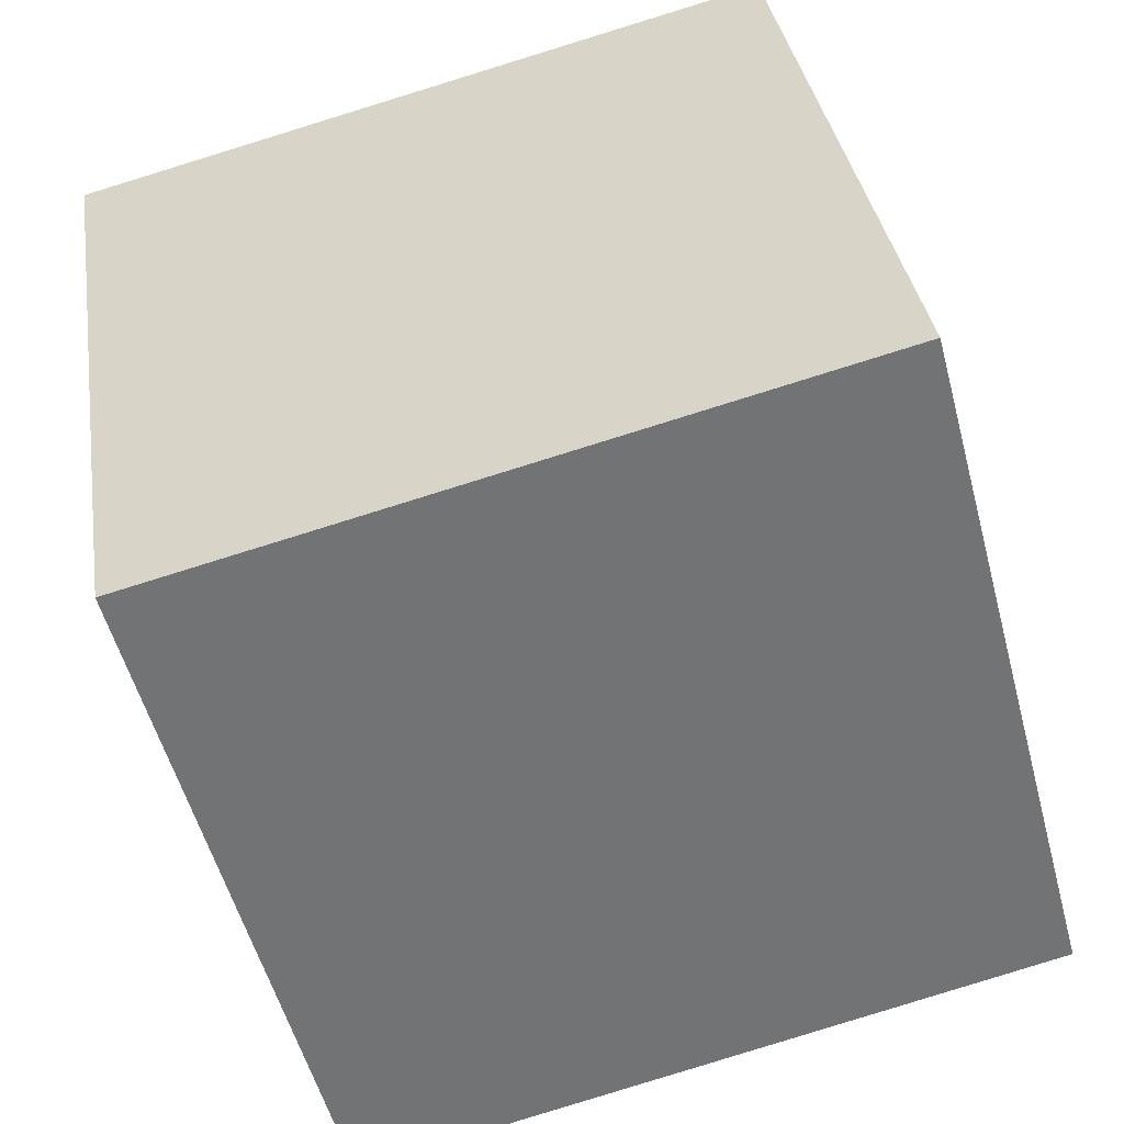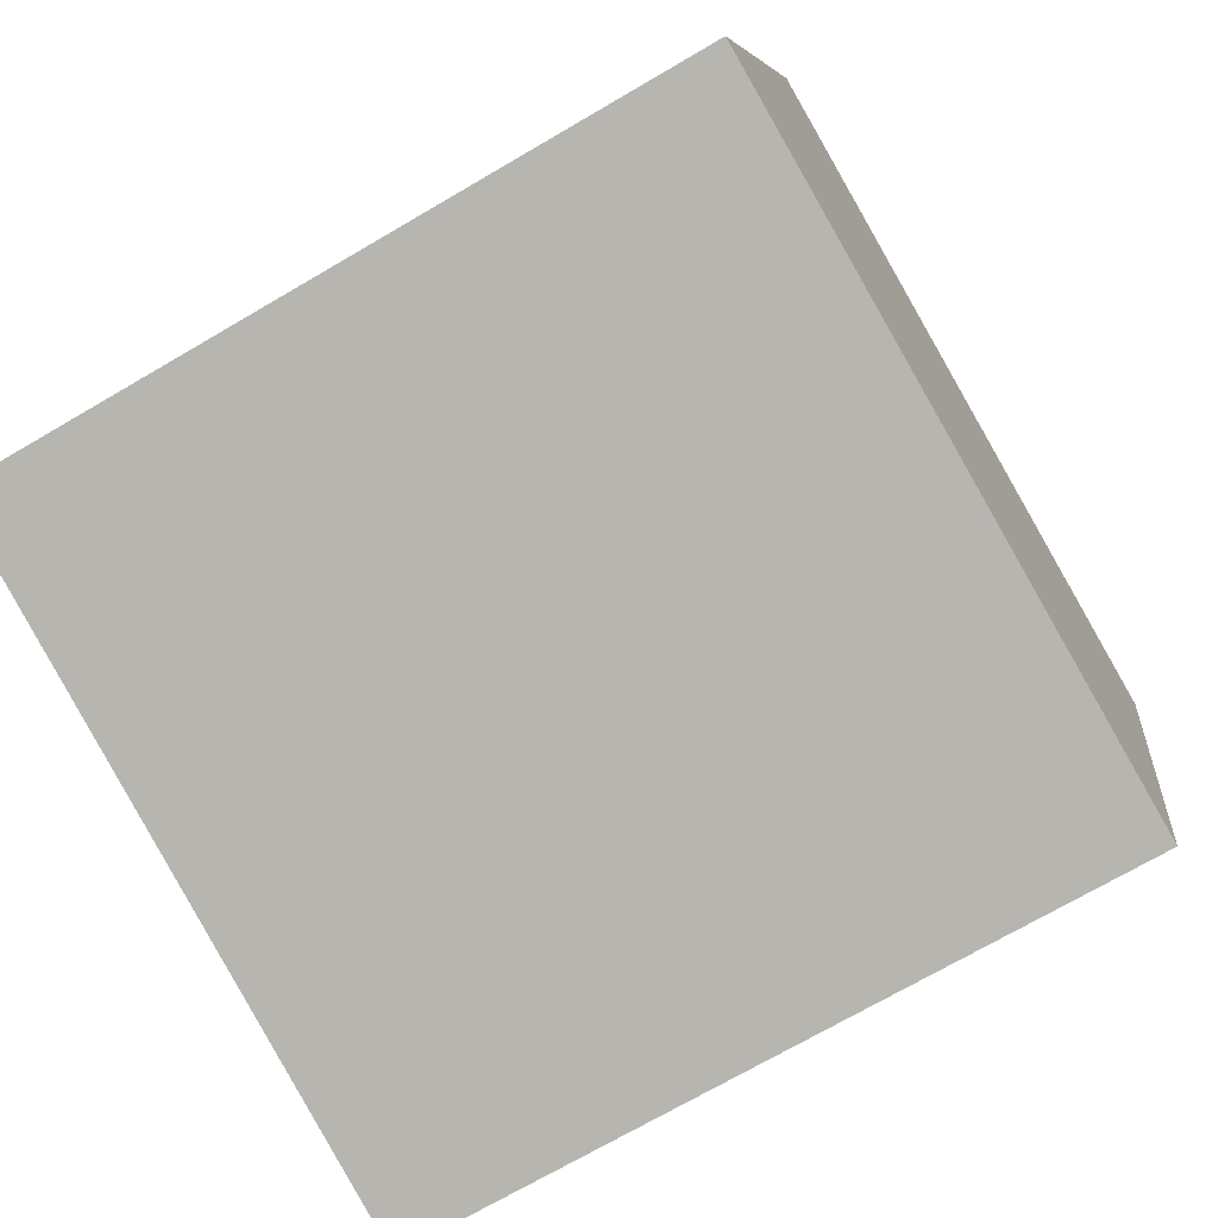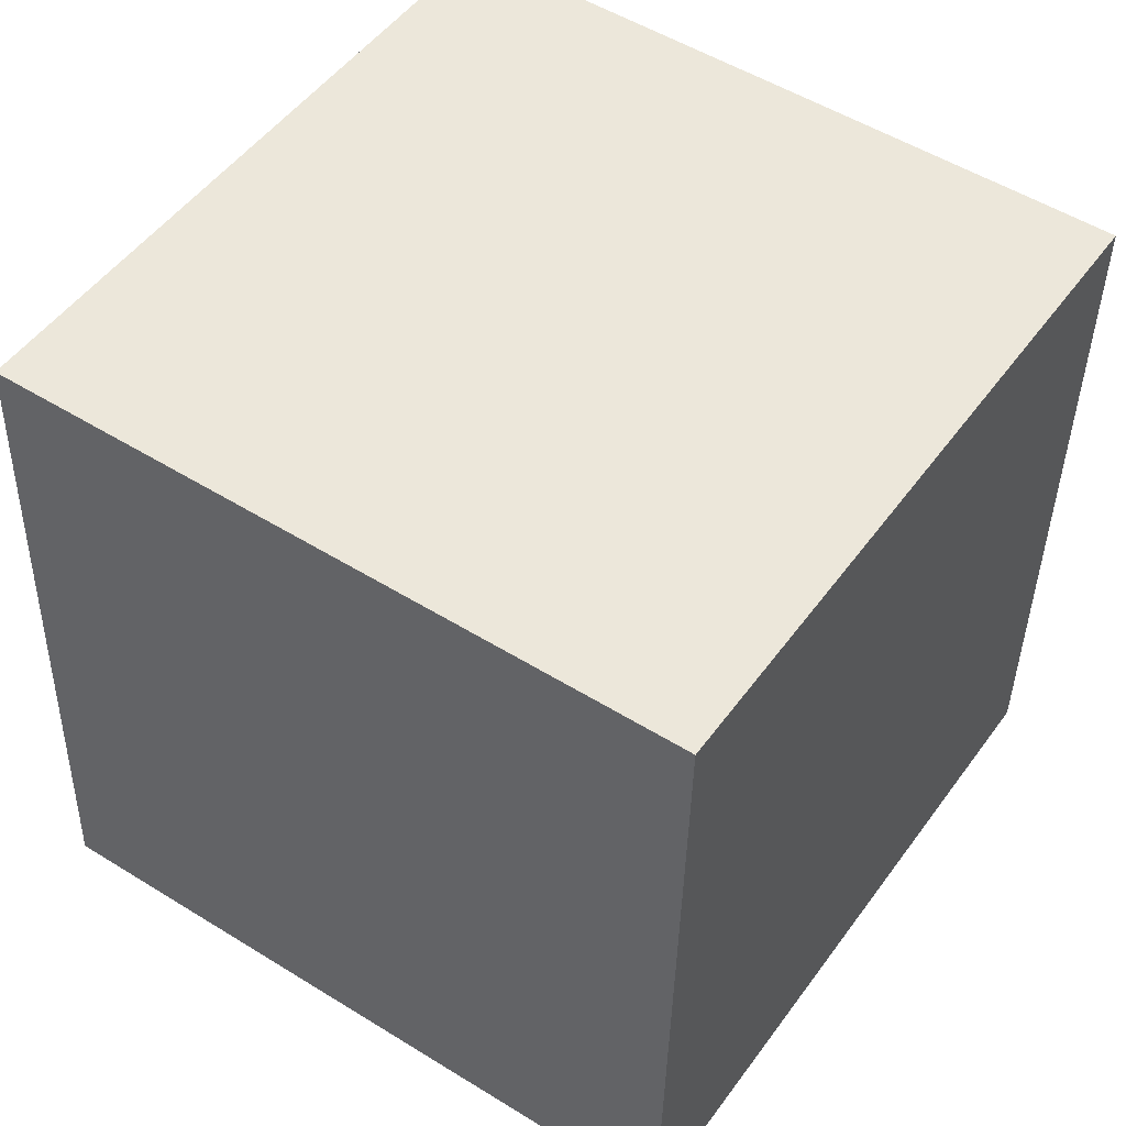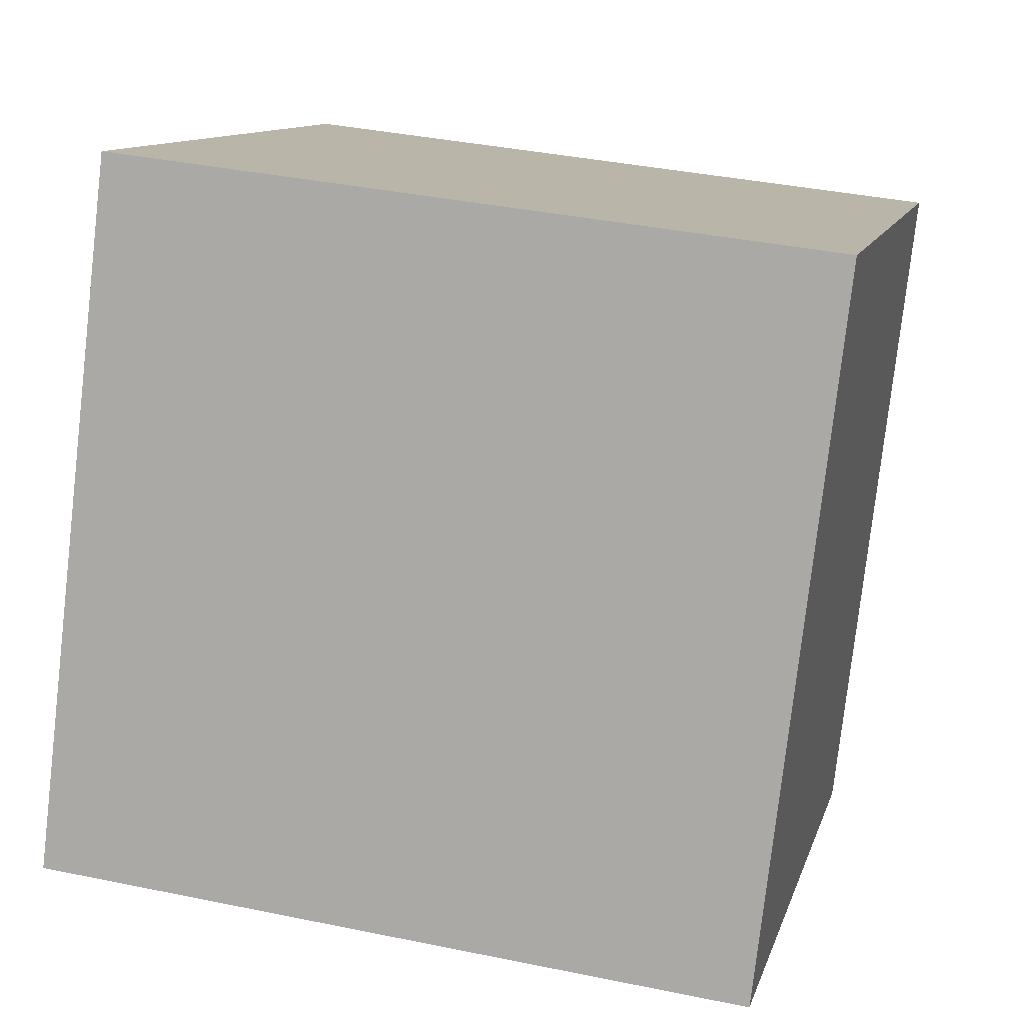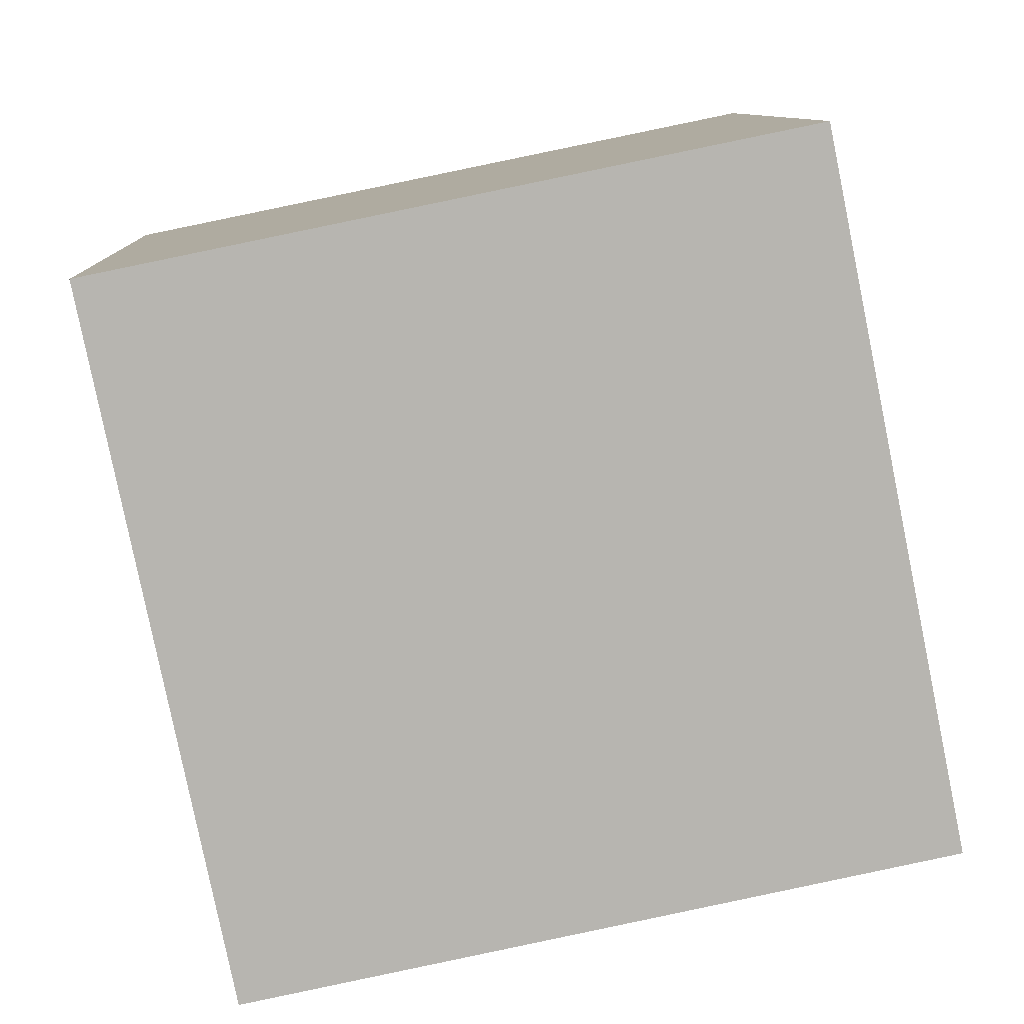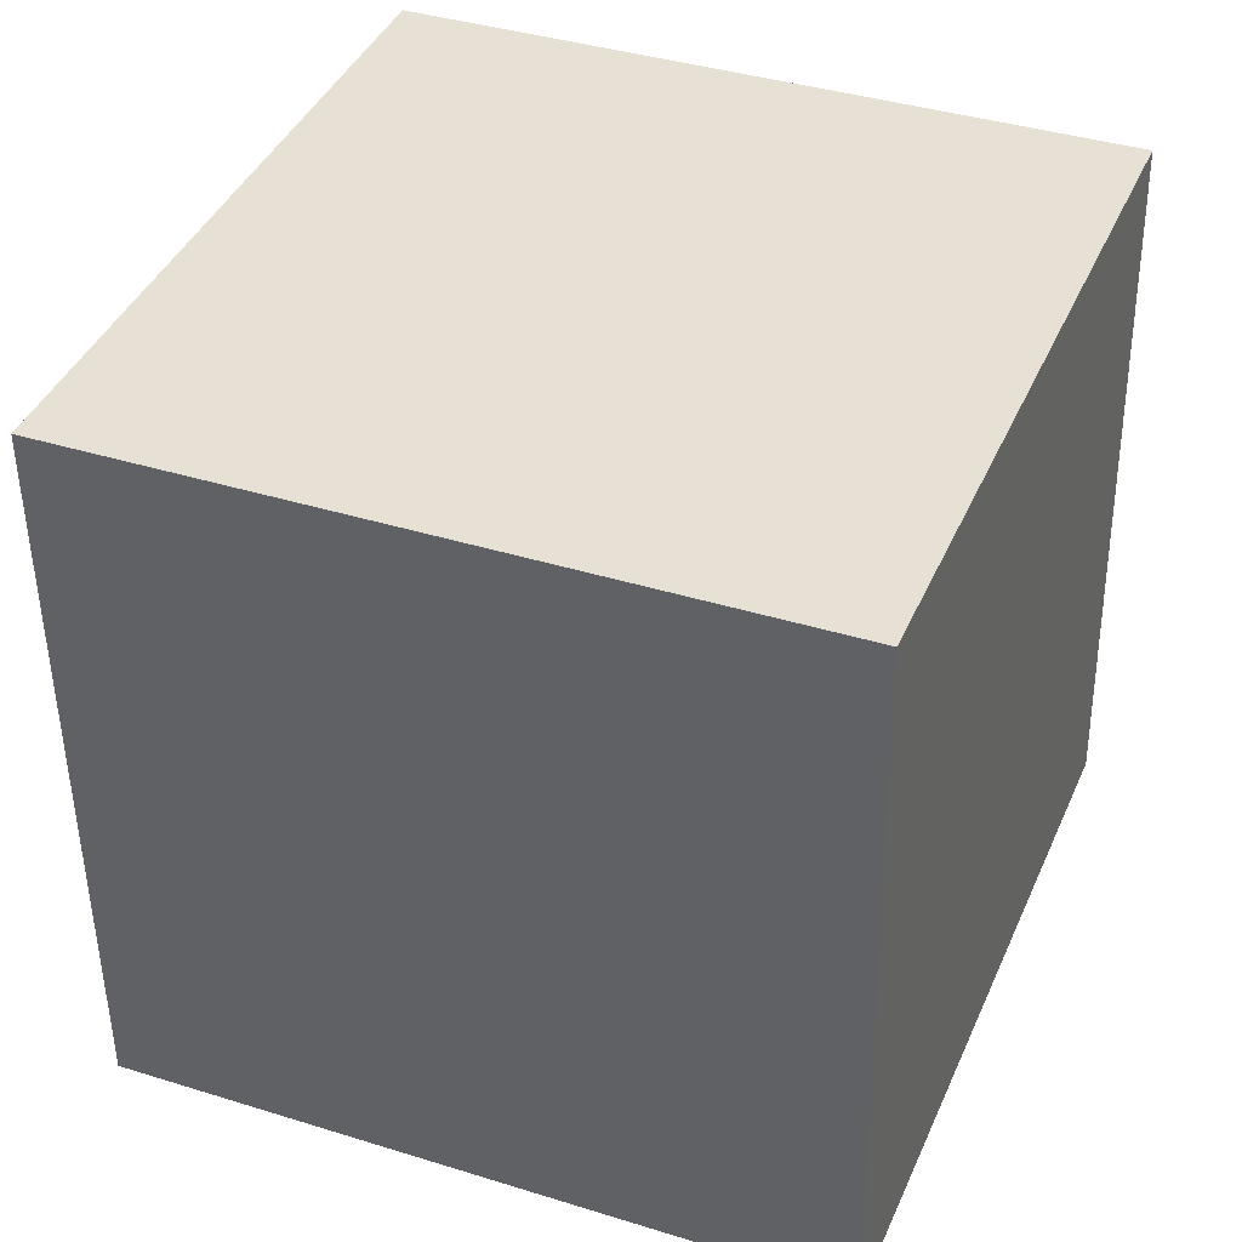
<metadata>
{"format":"obj","ext":"obj","renderer":"f3d","projection":"perspective","resolution":1024,"background":"white","views":[{"elev":-57.2,"azim":108.4,"up":"+Z"},{"elev":-78.1,"azim":-145.8,"up":"+Y"},{"elev":58.4,"azim":-142.4,"up":"+Z"},{"elev":6.8,"azim":-72.9,"up":"+Y"},{"elev":-72.2,"azim":-165.2,"up":"+Z"},{"elev":48.3,"azim":-154.8,"up":"+Z"}]}
</metadata>
<code>
o cube3
v 1.239 3.144 -4.715
v 1.502 0.9017 -3.011
v 1.393 2.88 -2.738
v 3.23 3.272 -4.853
v 1.348 1.165 -4.987
v 3.384 3.008 -2.876
v 3.339 1.294 -5.125
v 3.493 1.03 -3.149
f 1 2 3
f 4 5 1
f 6 7 4
f 3 8 6
f 5 8 2
f 4 3 6
f 1 5 2
f 4 7 5
f 6 8 7
f 3 2 8
f 5 7 8
f 4 1 3

</code>
